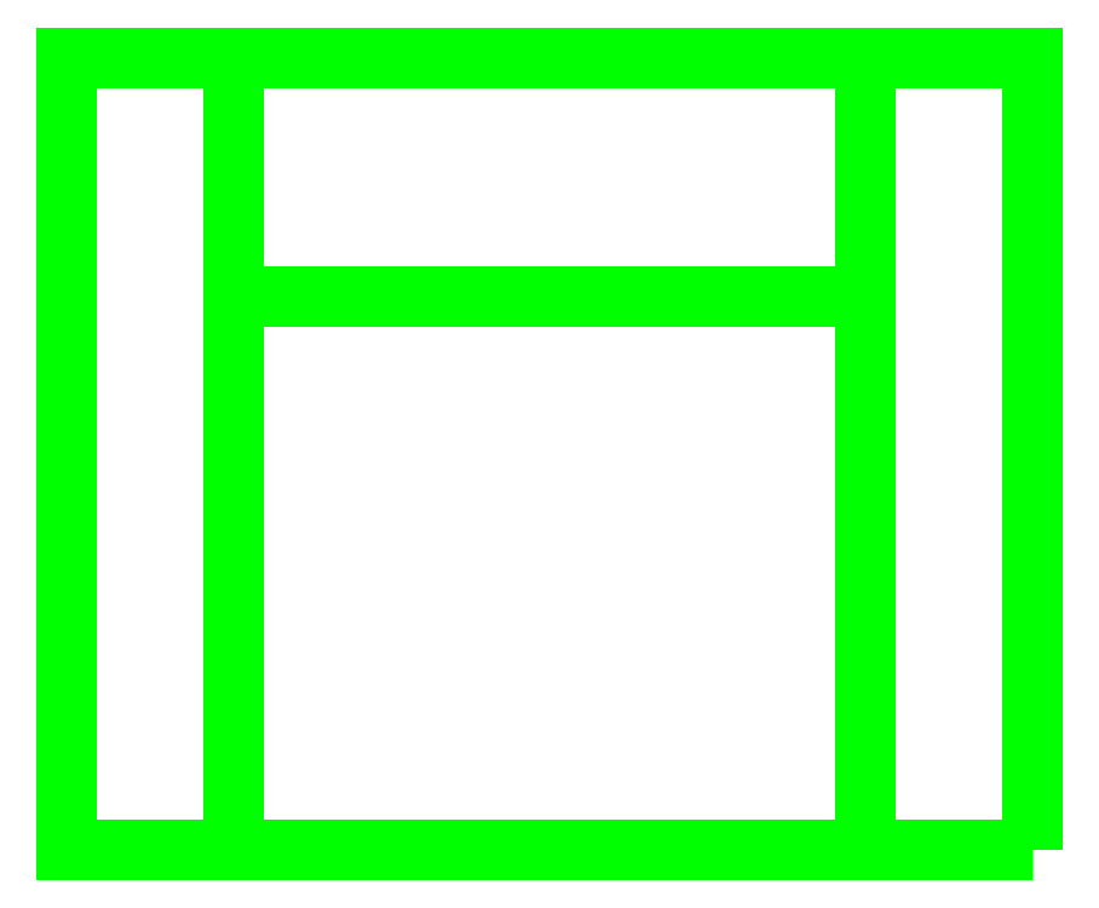
<metadata>
{"format":"dxf","ext":"dxf","renderer":"ezdxf+matplotlib","layout":"modelspace","background":"white","min_lineweight":24,"dpi":150}
</metadata>
<code>
0
SECTION
2
ENTITIES
0
3DFACE
8
INTERNALS
10
-0.49
20
0.9
30
1.07
11
-0.49
21
2.13
31
1.07
12
-0.75
22
2.13
32
1.07
13
-0.75
23
0.9
33
1.07
0
3DFACE
8
INTERNALS
10
-0.75
20
0.9
30
1.07
11
-0.75
21
2.13
31
1.07
12
-0.75
22
1.9
32
1.69
13
-0.75
23
1.13
33
1.69
0
3DFACE
8
INTERNALS
10
0.75
20
0.9
30
1.07
11
0.75
21
2.13
31
1.07
12
0.49
22
2.13
32
1.07
13
0.49
23
0.9
33
1.07
0
3DFACE
8
INTERNALS
10
0.75
20
1.13
30
1.69
11
0.75
21
1.9
31
1.69
12
0.75
22
2.13
32
1.07
13
0.75
23
0.9
33
1.07
0
3DFACE
8
INTERNALS
10
-0.52
20
0.9
30
1.69
11
0.52
21
0.9
31
1.69
12
0.75
22
0.9
32
1.07
13
-0.75
23
0.9
33
1.07
0
3DFACE
8
INTERNALS
10
0.5
20
2.13
30
1.22
11
-0.5
21
2.13
31
1.22
12
-0.75
22
2.13
32
1.07
13
0.75
23
2.13
33
1.07
0
3DFACE
8
INTERNALS
10
0.49
20
0.9
30
1.07
11
0.49
21
1.76
31
0.79
12
0.49
22
1.76
32
0.71
13
0.49
23
0.9
33
0.71
0
3DFACE
8
INTERNALS
10
0.49
20
0.9
30
0.71
11
0.49
21
1.76
31
0.71
12
-0.49
22
1.76
32
0.71
13
-0.49
23
0.9
33
0.71
0
3DFACE
8
INTERNALS
10
-0.49
20
0.9
30
0.71
11
-0.49
21
1.76
31
0.71
12
-0.49
22
1.76
32
0.79
13
-0.49
23
0.9
33
1.07
0
3DFACE
8
INTERNALS
10
-0.49
20
1.76
30
0.79
11
-0.49
21
2.13
31
0.79
12
-0.49
22
2.13
32
1.07
13
-0.49
23
0.9
33
1.07
0
3DFACE
8
INTERNALS
10
0.49
20
0.9
30
1.07
11
0.49
21
2.13
31
1.07
12
0.49
22
2.13
32
0.79
13
0.49
23
1.76
33
0.79
0
3DFACE
8
INTERNALS
10
0.49
20
1.76
30
0.71
11
0.49
21
1.76
31
0.79
12
-0.49
22
1.76
32
0.79
13
-0.49
23
1.76
33
0.71
0
3DFACE
8
INTERNALS
10
0.49
20
1.76
30
0.79
11
0.49
21
2.13
31
0.79
12
-0.49
22
2.13
32
0.79
13
-0.49
23
1.76
33
0.79
0
3DFACE
8
INTERNALS
10
0.49
20
2.13
30
0.79
11
0.49
21
2.13
31
1.07
12
-0.49
22
2.13
32
1.07
13
-0.49
23
2.13
33
0.79
0
3DFACE
8
INTERNALS
10
0.49
20
0.9
30
1.07
11
0.49
21
0.9
31
0.71
12
-0.49
22
0.9
32
0.71
13
-0.49
23
0.9
33
1.07
0
3DFACE
8
INTERNALS
10
-0.52
20
0.9
30
1.7
11
0.52
21
0.9
31
1.7
12
0.52
22
0.9
32
1.69
13
-0.52
23
0.9
33
1.69
0
3DFACE
8
INTERNALS
10
-0.75
20
1.9
30
1.7
11
-0.75
21
1.13
31
1.7
12
-0.75
22
1.13
32
1.69
13
-0.75
23
1.9
33
1.69
0
3DFACE
8
INTERNALS
10
0.75
20
1.13
30
1.7
11
0.75
21
1.9
31
1.7
12
0.75
22
1.9
32
1.69
13
0.75
23
1.13
33
1.69
0
3DFACE
8
INTERNALS
10
-0.75
20
2.13
30
1.07
11
-0.75
21
2.13
31
1.07
12
-0.75
22
2.13
32
1.69
13
-0.75
23
1.9
33
1.69
0
3DFACE
8
INTERNALS
10
-0.75
20
0.9
30
1.07
11
-0.75
21
0.9
31
1.07
12
-0.75
22
1.13
32
1.69
13
-0.75
23
0.9
33
1.69
0
3DFACE
8
INTERNALS
10
-0.75
20
0.9
30
1.07
11
-0.75
21
0.9
31
1.07
12
-0.75
22
0.9
32
1.69
13
-0.52
23
0.9
33
1.69
0
3DFACE
8
INTERNALS
10
0.52
20
0.9
30
1.69
11
0.75
21
0.9
31
1.69
12
0.75
22
0.9
32
1.07
13
0.75
23
0.9
33
1.07
0
3DFACE
8
INTERNALS
10
0.75
20
0.9
30
1.69
11
0.75
21
1.13
31
1.69
12
0.75
22
0.9
32
1.07
13
0.75
23
0.9
33
1.07
0
3DFACE
8
INTERNALS
10
0.75
20
1.9
30
1.69
11
0.75
21
2.13
31
1.69
12
0.75
22
2.13
32
1.07
13
0.75
23
2.13
33
1.07
0
3DFACE
8
INTERNALS
10
0.75
20
2.13
30
1.69
11
0.52
21
2.13
31
1.69
12
0.5
22
2.13
32
1.22
13
0.75
23
2.13
33
1.07
0
3DFACE
8
INTERNALS
10
0.52
20
2.13
30
1.7
11
0.5
21
2.13
31
1.7
12
0.5
22
2.13
32
1.22
13
0.52
23
2.13
33
1.69
0
3DFACE
8
INTERNALS
10
-0.5
20
2.13
30
1.7
11
-0.52
21
2.13
31
1.7
12
-0.52
22
2.13
32
1.69
13
-0.5
23
2.13
33
1.22
0
3DFACE
8
INTERNALS
10
-0.52
20
2.13
30
1.69
11
-0.75
21
2.13
31
1.69
12
-0.75
22
2.13
32
1.07
13
-0.5
23
2.13
33
1.22
0
VIEWPORT
8
0
10
144.7
20
101.2
30
0
40
391.1
41
222.2
68
     2
69
     1
0
VIEWPORT
8
0
10
139.2
20
100.8
30
0
40
222.8
41
161.3
68
     1
69
     2
0
ENDSEC
0
EOF

</code>
